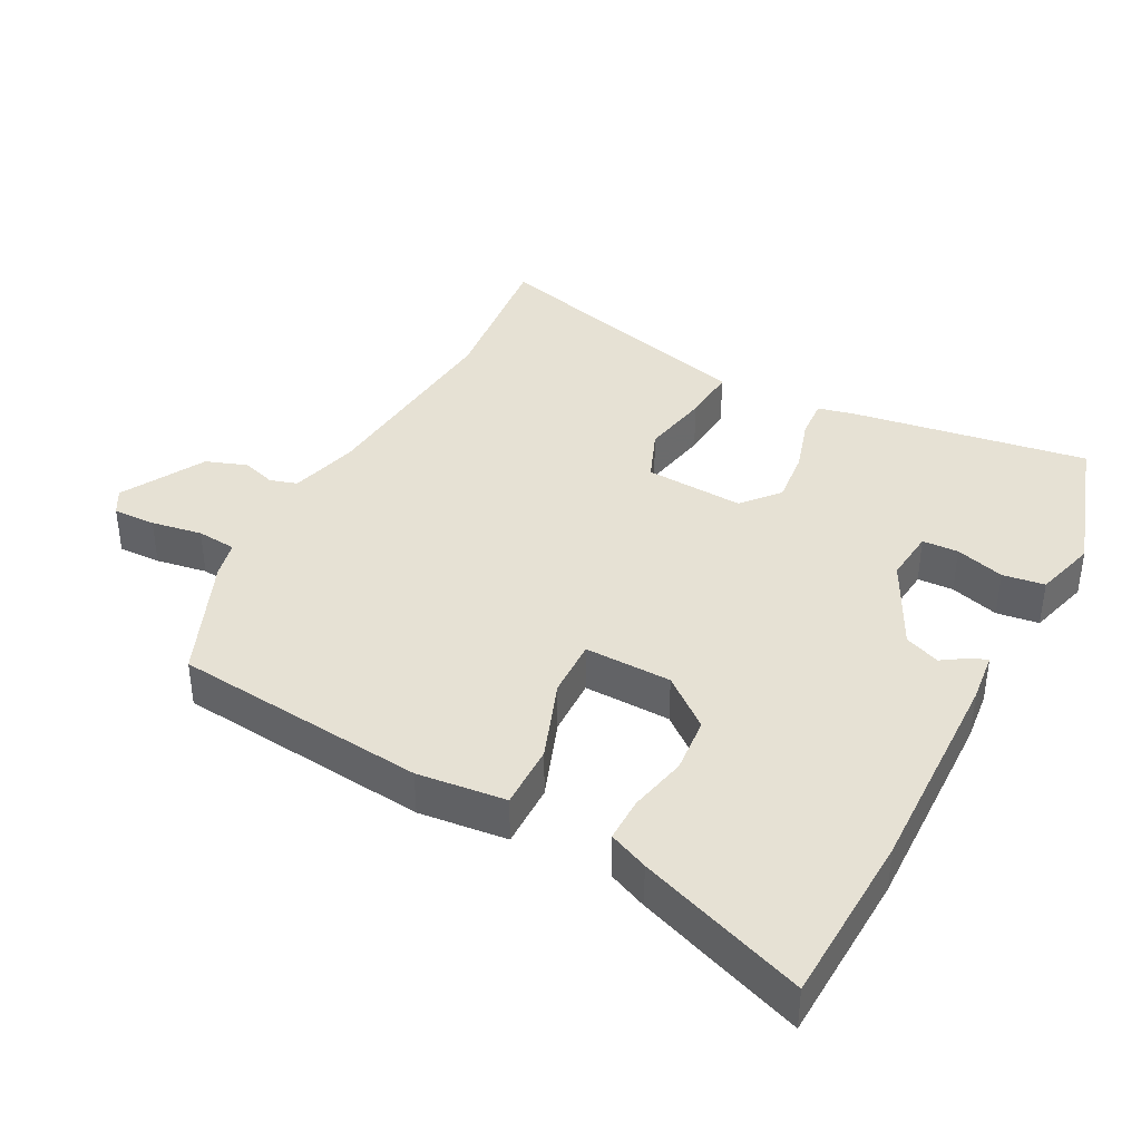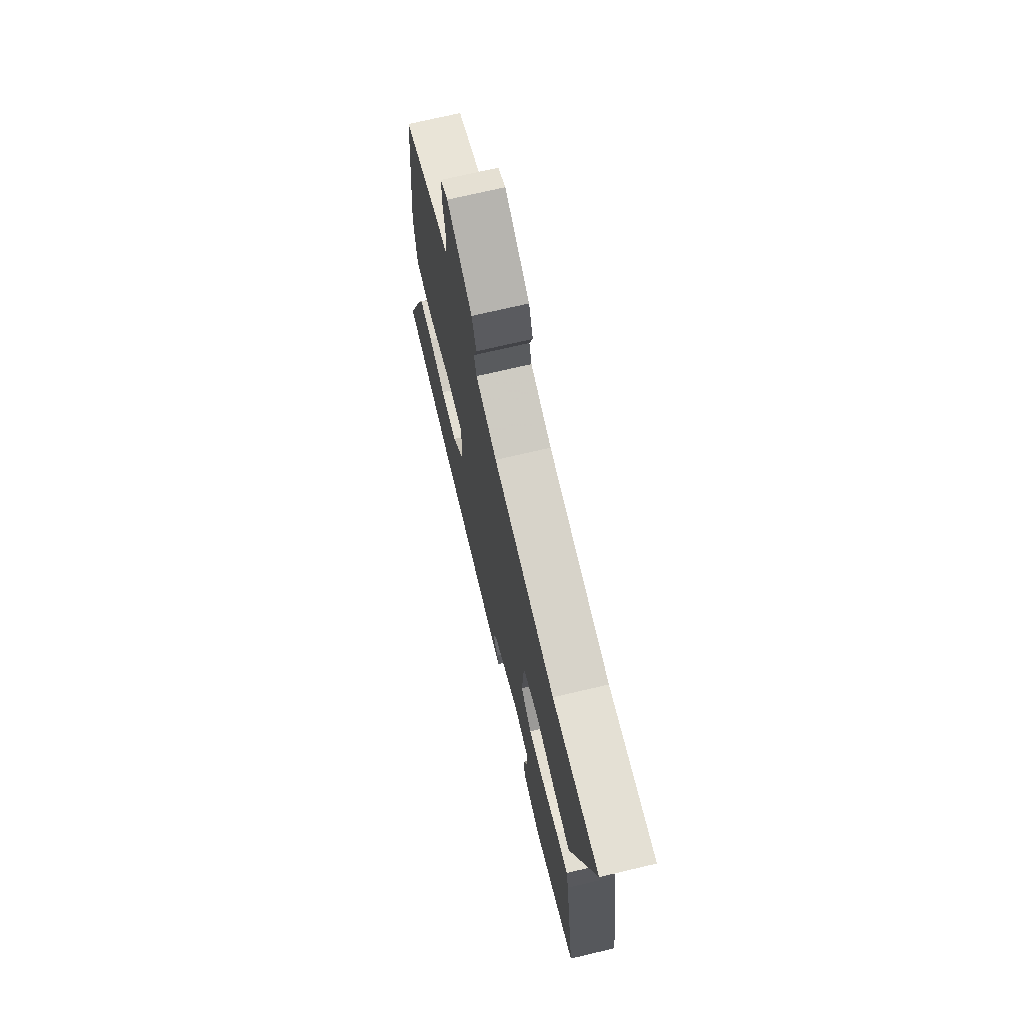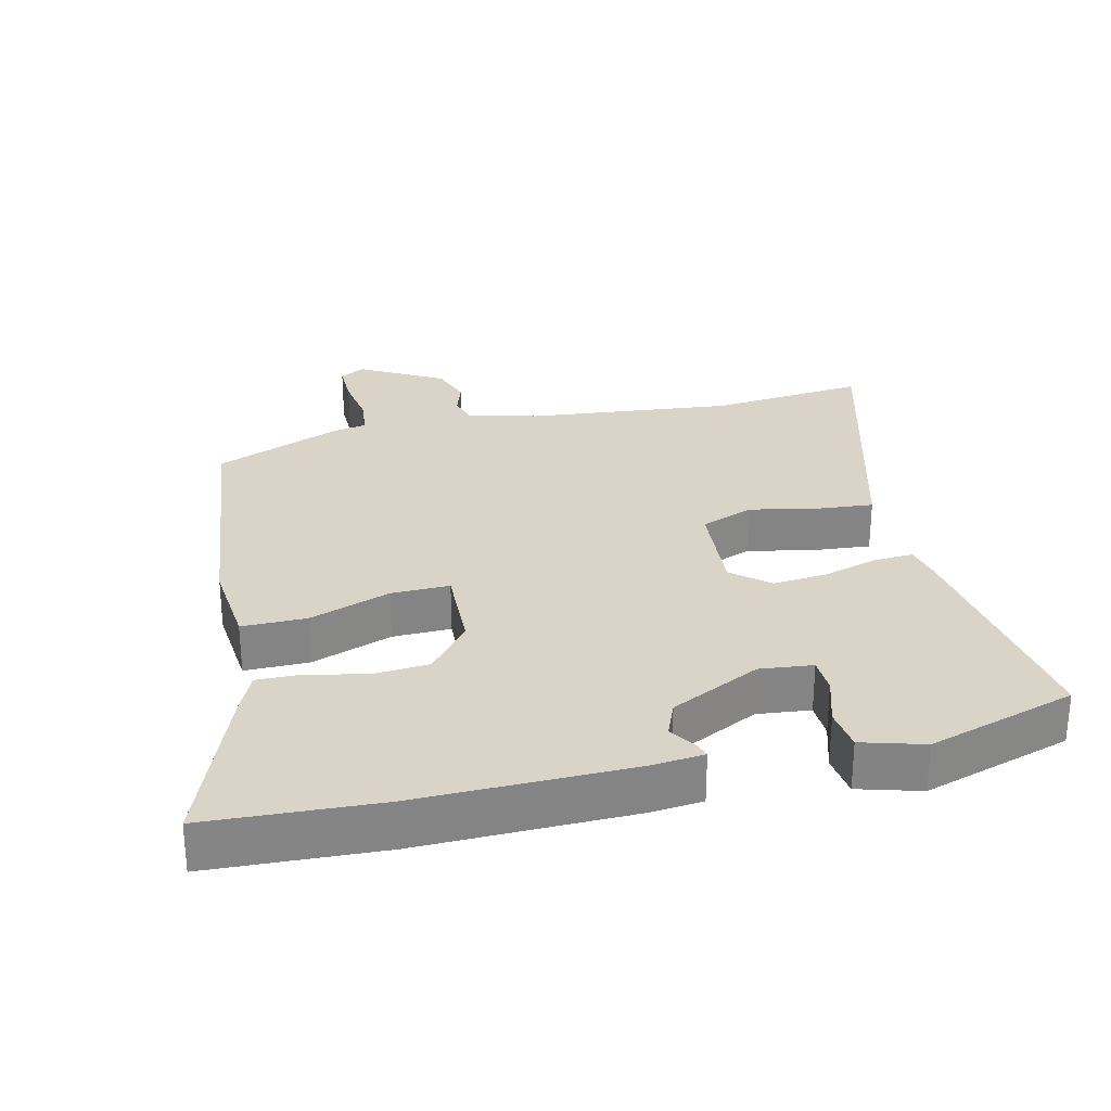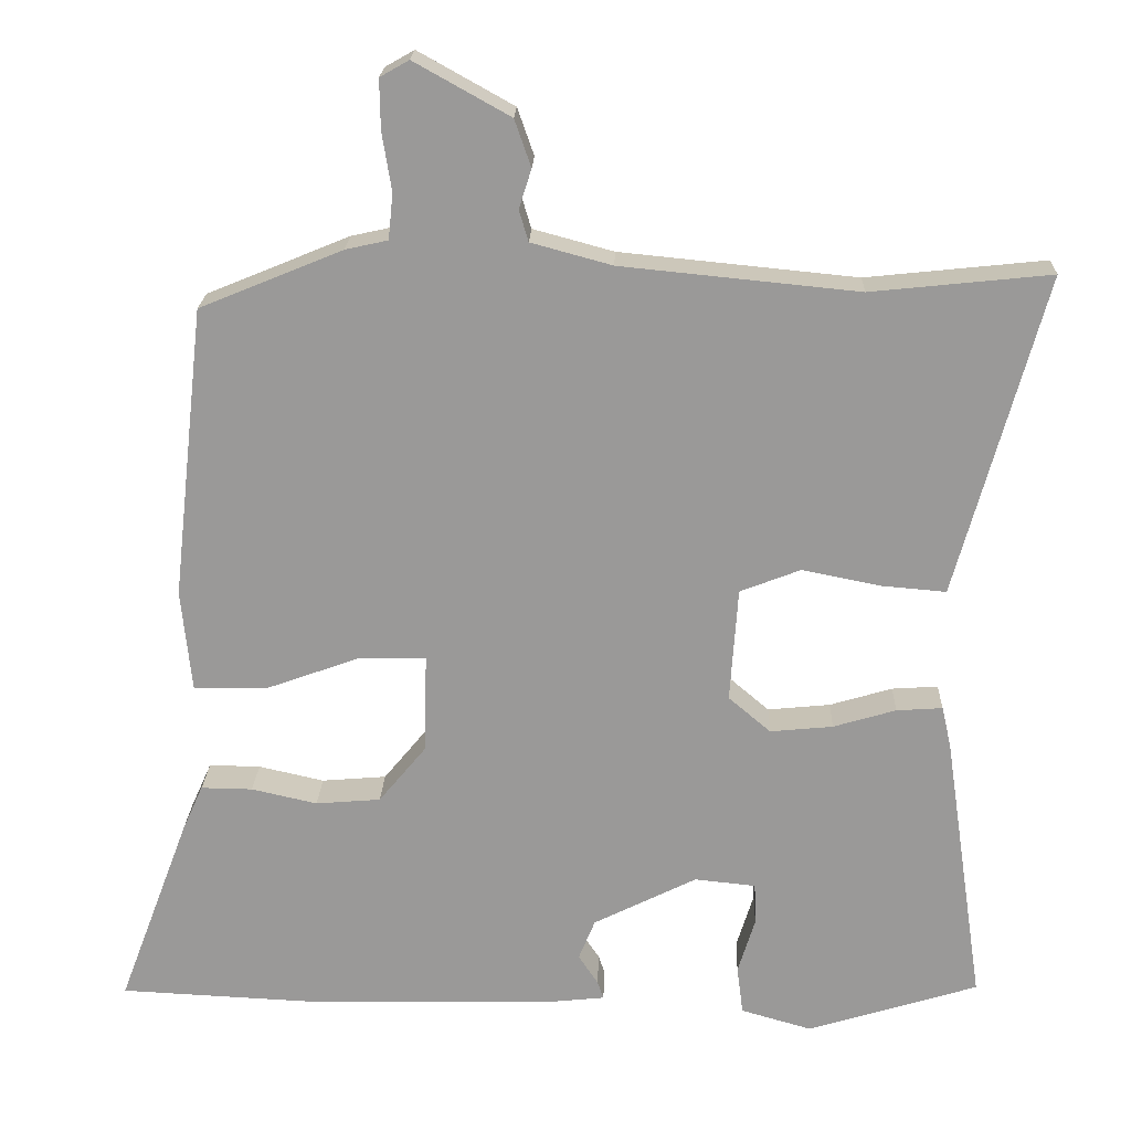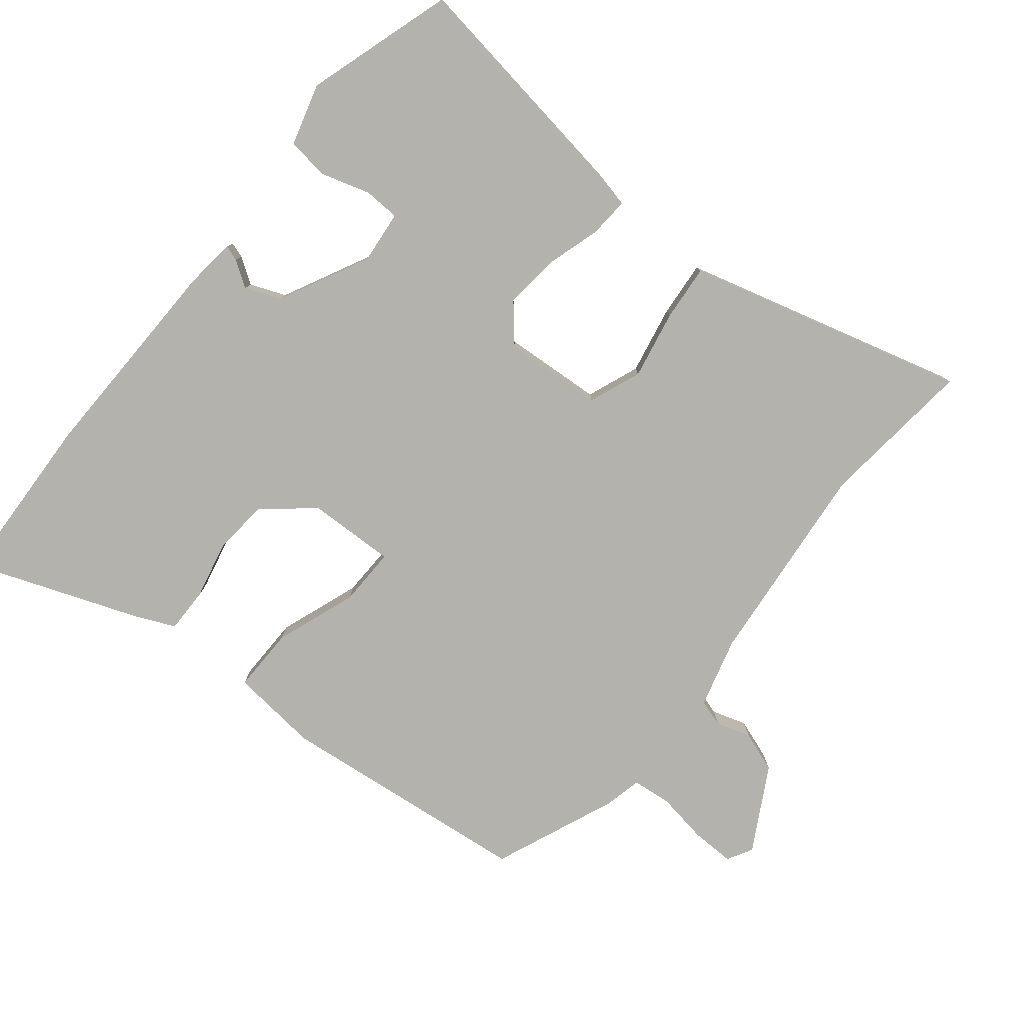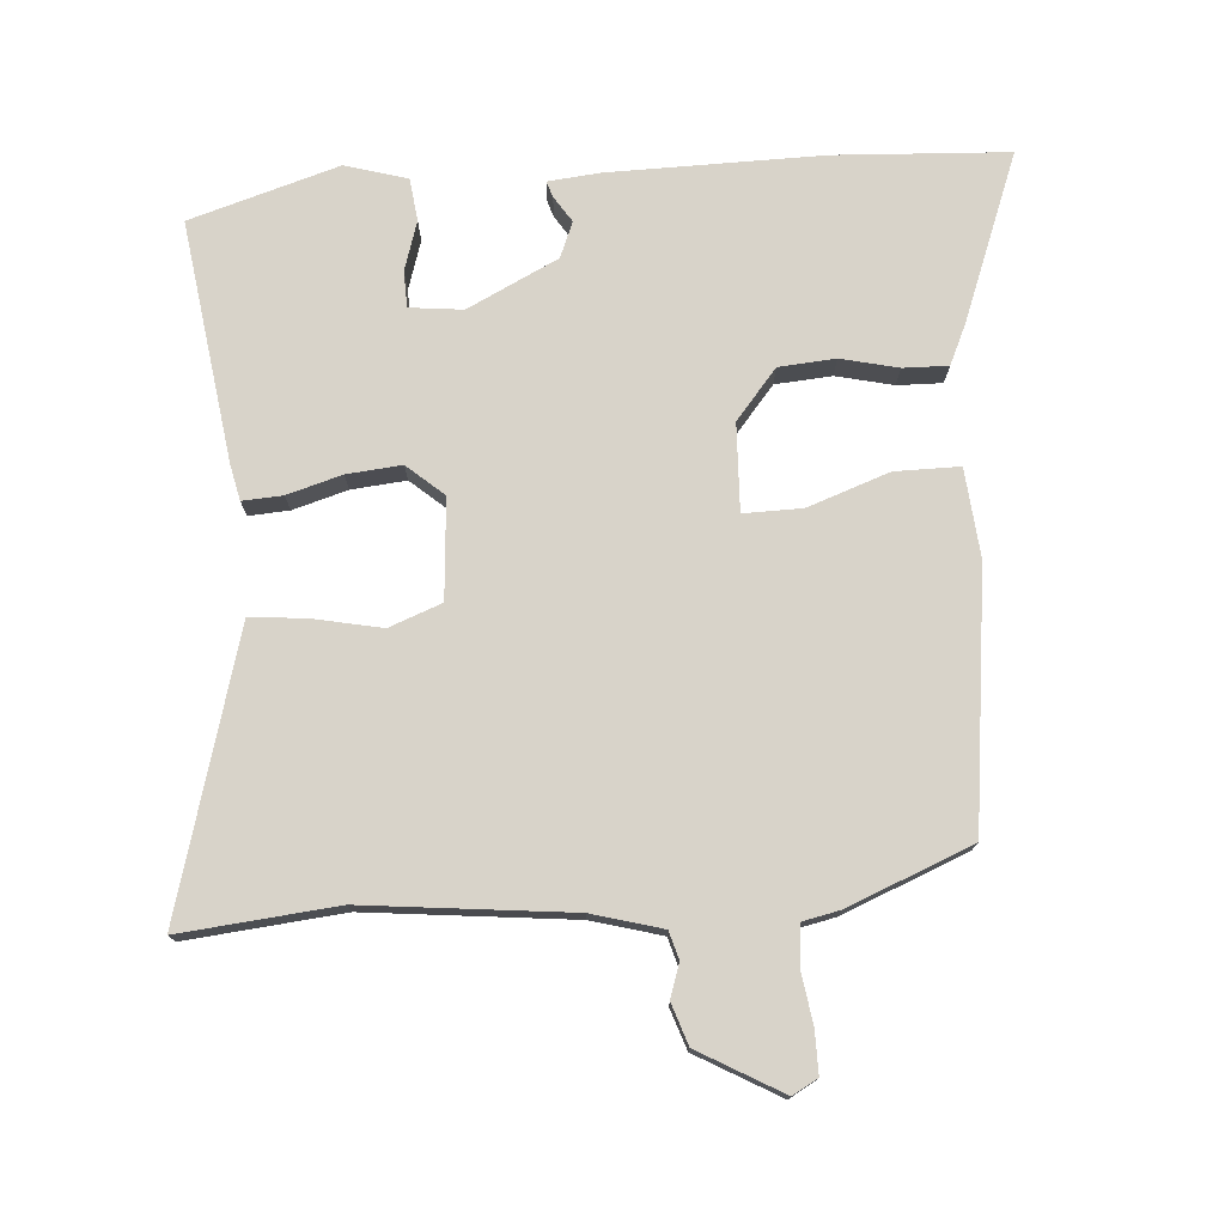
<metadata>
{"format":"obj","ext":"obj","renderer":"f3d","projection":"perspective","resolution":1024,"background":"white","views":[{"elev":39.2,"azim":117.4,"up":"+Y"},{"elev":71.4,"azim":-103.3,"up":"+Z"},{"elev":28.6,"azim":166.9,"up":"+Y"},{"elev":20.6,"azim":-178.0,"up":"+Z"},{"elev":-79.6,"azim":-129.0,"up":"+Y"},{"elev":75.8,"azim":-3.7,"up":"+Y"}]}
</metadata>
<code>
v -0.51 0.07 -0.466
v -0.458 0.07 -0.116
v -0.446 0.07 -0.063
v -0.387 0.07 -0.067
v -0.307 0.07 -0.091
v -0.227 0.07 -0.099
v -0.173 0.07 -0.053
v -0.183 0.07 0.093
v -0.26 0.07 0.123
v -0.361 0.07 0.103
v -0.443 0.07 0.096
v -0.463 0.07 0.169
v -0.555 0.07 0.506
v -0.326 0.07 0.482
v -0.023 0.07 0.512
v 0.08 0.07 0.54
v 0.092 0.07 0.58
v 0.076 0.07 0.63
v 0.097 0.07 0.69
v 0.219 0.07 0.758
v 0.256 0.07 0.737
v 0.255 0.07 0.674
v 0.243 0.07 0.599
v 0.249 0.07 0.541
v 0.303 0.07 0.529
v 0.485 0.07 0.454
v 0.527 0.07 0.081
v 0.514 0.07 -0.049
v 0.419 0.07 -0.048
v 0.3 0.07 -0.005
v 0.214 0.07 -0.003
v 0.218 0.07 -0.131
v 0.278 0.07 -0.204
v 0.361 0.07 -0.211
v 0.445 0.07 -0.192
v 0.511 0.07 -0.191
v 0.537 0.07 -0.249
v 0.629 0.07 -0.494
v 0.374 0.07 -0.506
v 0.06 0.07 -0.5
v -0.015 0.07 -0.492
v -0.007 0.07 -0.469
v 0.018 0.07 -0.431
v -0.003 0.07 -0.379
v -0.135 0.07 -0.313
v -0.213 0.07 -0.321
v -0.215 0.07 -0.374
v -0.193 0.07 -0.446
v -0.201 0.07 -0.508
v -0.292 0.07 -0.534
v -0.51 0 -0.466
v -0.458 0 -0.116
v -0.446 0 -0.063
v -0.387 0 -0.067
v -0.307 0 -0.091
v -0.227 0 -0.099
v -0.173 0 -0.053
v -0.183 0 0.093
v -0.26 0 0.123
v -0.361 0 0.103
v -0.443 0 0.096
v -0.463 0 0.169
v -0.555 0 0.506
v -0.326 0 0.482
v -0.023 0 0.512
v 0.08 0 0.54
v 0.092 0 0.58
v 0.076 0 0.63
v 0.097 0 0.69
v 0.219 0 0.758
v 0.256 0 0.737
v 0.255 0 0.674
v 0.243 0 0.599
v 0.249 0 0.541
v 0.303 0 0.529
v 0.485 0 0.454
v 0.527 0 0.081
v 0.514 0 -0.049
v 0.419 0 -0.048
v 0.3 0 -0.005
v 0.214 0 -0.003
v 0.218 0 -0.131
v 0.278 0 -0.204
v 0.361 0 -0.211
v 0.445 0 -0.192
v 0.511 0 -0.191
v 0.537 0 -0.249
v 0.629 0 -0.494
v 0.374 0 -0.506
v 0.06 0 -0.5
v -0.015 0 -0.492
v -0.007 0 -0.469
v 0.018 0 -0.431
v -0.003 0 -0.379
v -0.135 0 -0.313
v -0.213 0 -0.321
v -0.215 0 -0.374
v -0.193 0 -0.446
v -0.201 0 -0.508
v -0.292 0 -0.534
f 3 4 5
f 2 3 5
f 1 2 5
f 50 1 5
f 49 50 5
f 48 49 5
f 47 48 5
f 46 47 5 6
f 45 46 6 7
f 44 45 7 8
f 43 44 8
f 41 42 43
f 40 41 43
f 39 40 43
f 38 39 43
f 37 38 43
f 36 37 43
f 35 36 43
f 34 35 43
f 33 34 43
f 32 33 43 8
f 31 32 8
f 30 31 8 9
f 28 29 30
f 27 28 30
f 26 27 30
f 25 26 30
f 24 25 30
f 23 24 30 9
f 21 22 23
f 20 21 23
f 19 20 23
f 18 19 23
f 17 18 23
f 16 17 23
f 10 11 12
f 9 10 12
f 23 9 12
f 16 23 12
f 15 16 12
f 14 15 12
f 12 13 14
f 55 54 53
f 55 53 52
f 55 52 51
f 55 51 100
f 55 100 99
f 55 99 98
f 55 98 97
f 56 55 97 96
f 57 56 96 95
f 58 57 95 94
f 58 94 93
f 93 92 91
f 93 91 90
f 93 90 89
f 93 89 88
f 93 88 87
f 93 87 86
f 93 86 85
f 93 85 84
f 93 84 83
f 58 93 83 82
f 58 82 81
f 59 58 81 80
f 80 79 78
f 80 78 77
f 80 77 76
f 80 76 75
f 80 75 74
f 59 80 74 73
f 73 72 71
f 73 71 70
f 73 70 69
f 73 69 68
f 73 68 67
f 73 67 66
f 62 61 60
f 62 60 59
f 62 59 73
f 62 73 66
f 62 66 65
f 62 65 64
f 64 63 62
f 1 51 52 2
f 2 52 53 3
f 3 53 54 4
f 4 54 55 5
f 5 55 56 6
f 6 56 57 7
f 7 57 58 8
f 8 58 59 9
f 9 59 60 10
f 10 60 61 11
f 11 61 62 12
f 12 62 63 13
f 13 63 64 14
f 14 64 65 15
f 15 65 66 16
f 16 66 67 17
f 17 67 68 18
f 18 68 69 19
f 19 69 70 20
f 20 70 71 21
f 21 71 72 22
f 22 72 73 23
f 23 73 74 24
f 24 74 75 25
f 25 75 76 26
f 26 76 77 27
f 27 77 78 28
f 28 78 79 29
f 29 79 80 30
f 30 80 81 31
f 31 81 82 32
f 32 82 83 33
f 33 83 84 34
f 34 84 85 35
f 35 85 86 36
f 36 86 87 37
f 37 87 88 38
f 38 88 89 39
f 39 89 90 40
f 40 90 91 41
f 41 91 92 42
f 42 92 93 43
f 43 93 94 44
f 44 94 95 45
f 45 95 96 46
f 46 96 97 47
f 47 97 98 48
f 48 98 99 49
f 49 99 100 50
f 50 100 51 1

</code>
